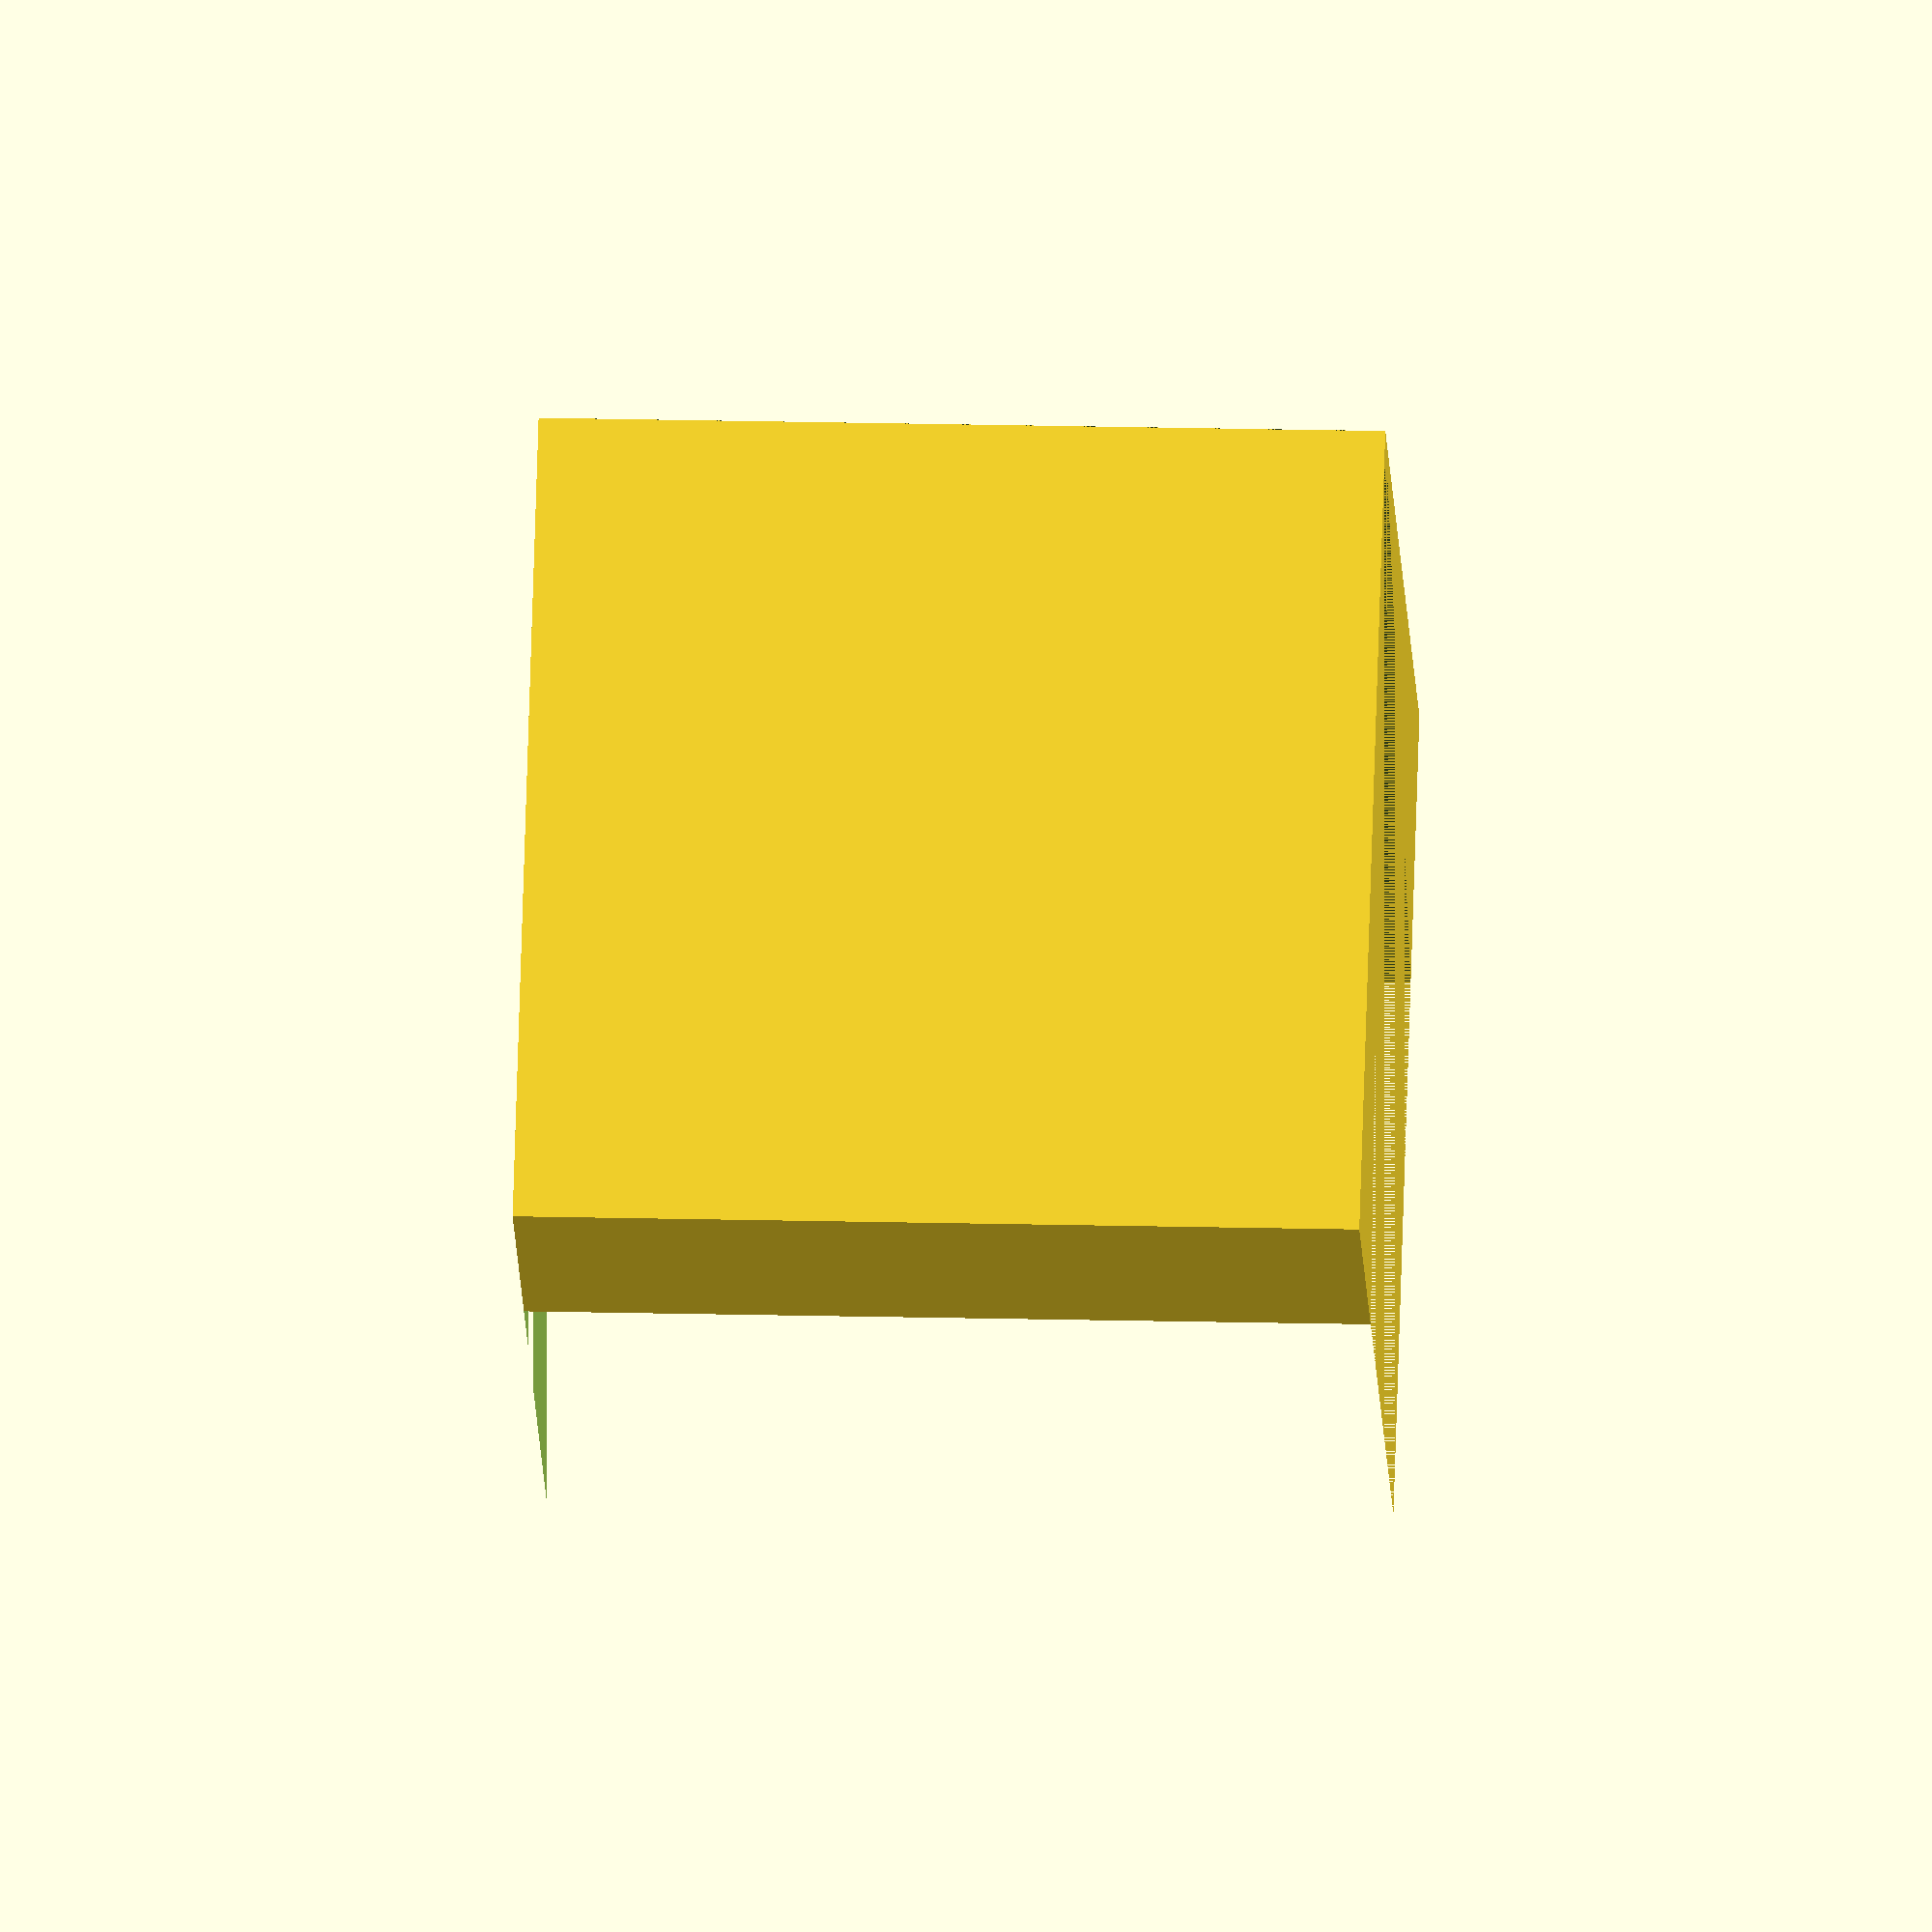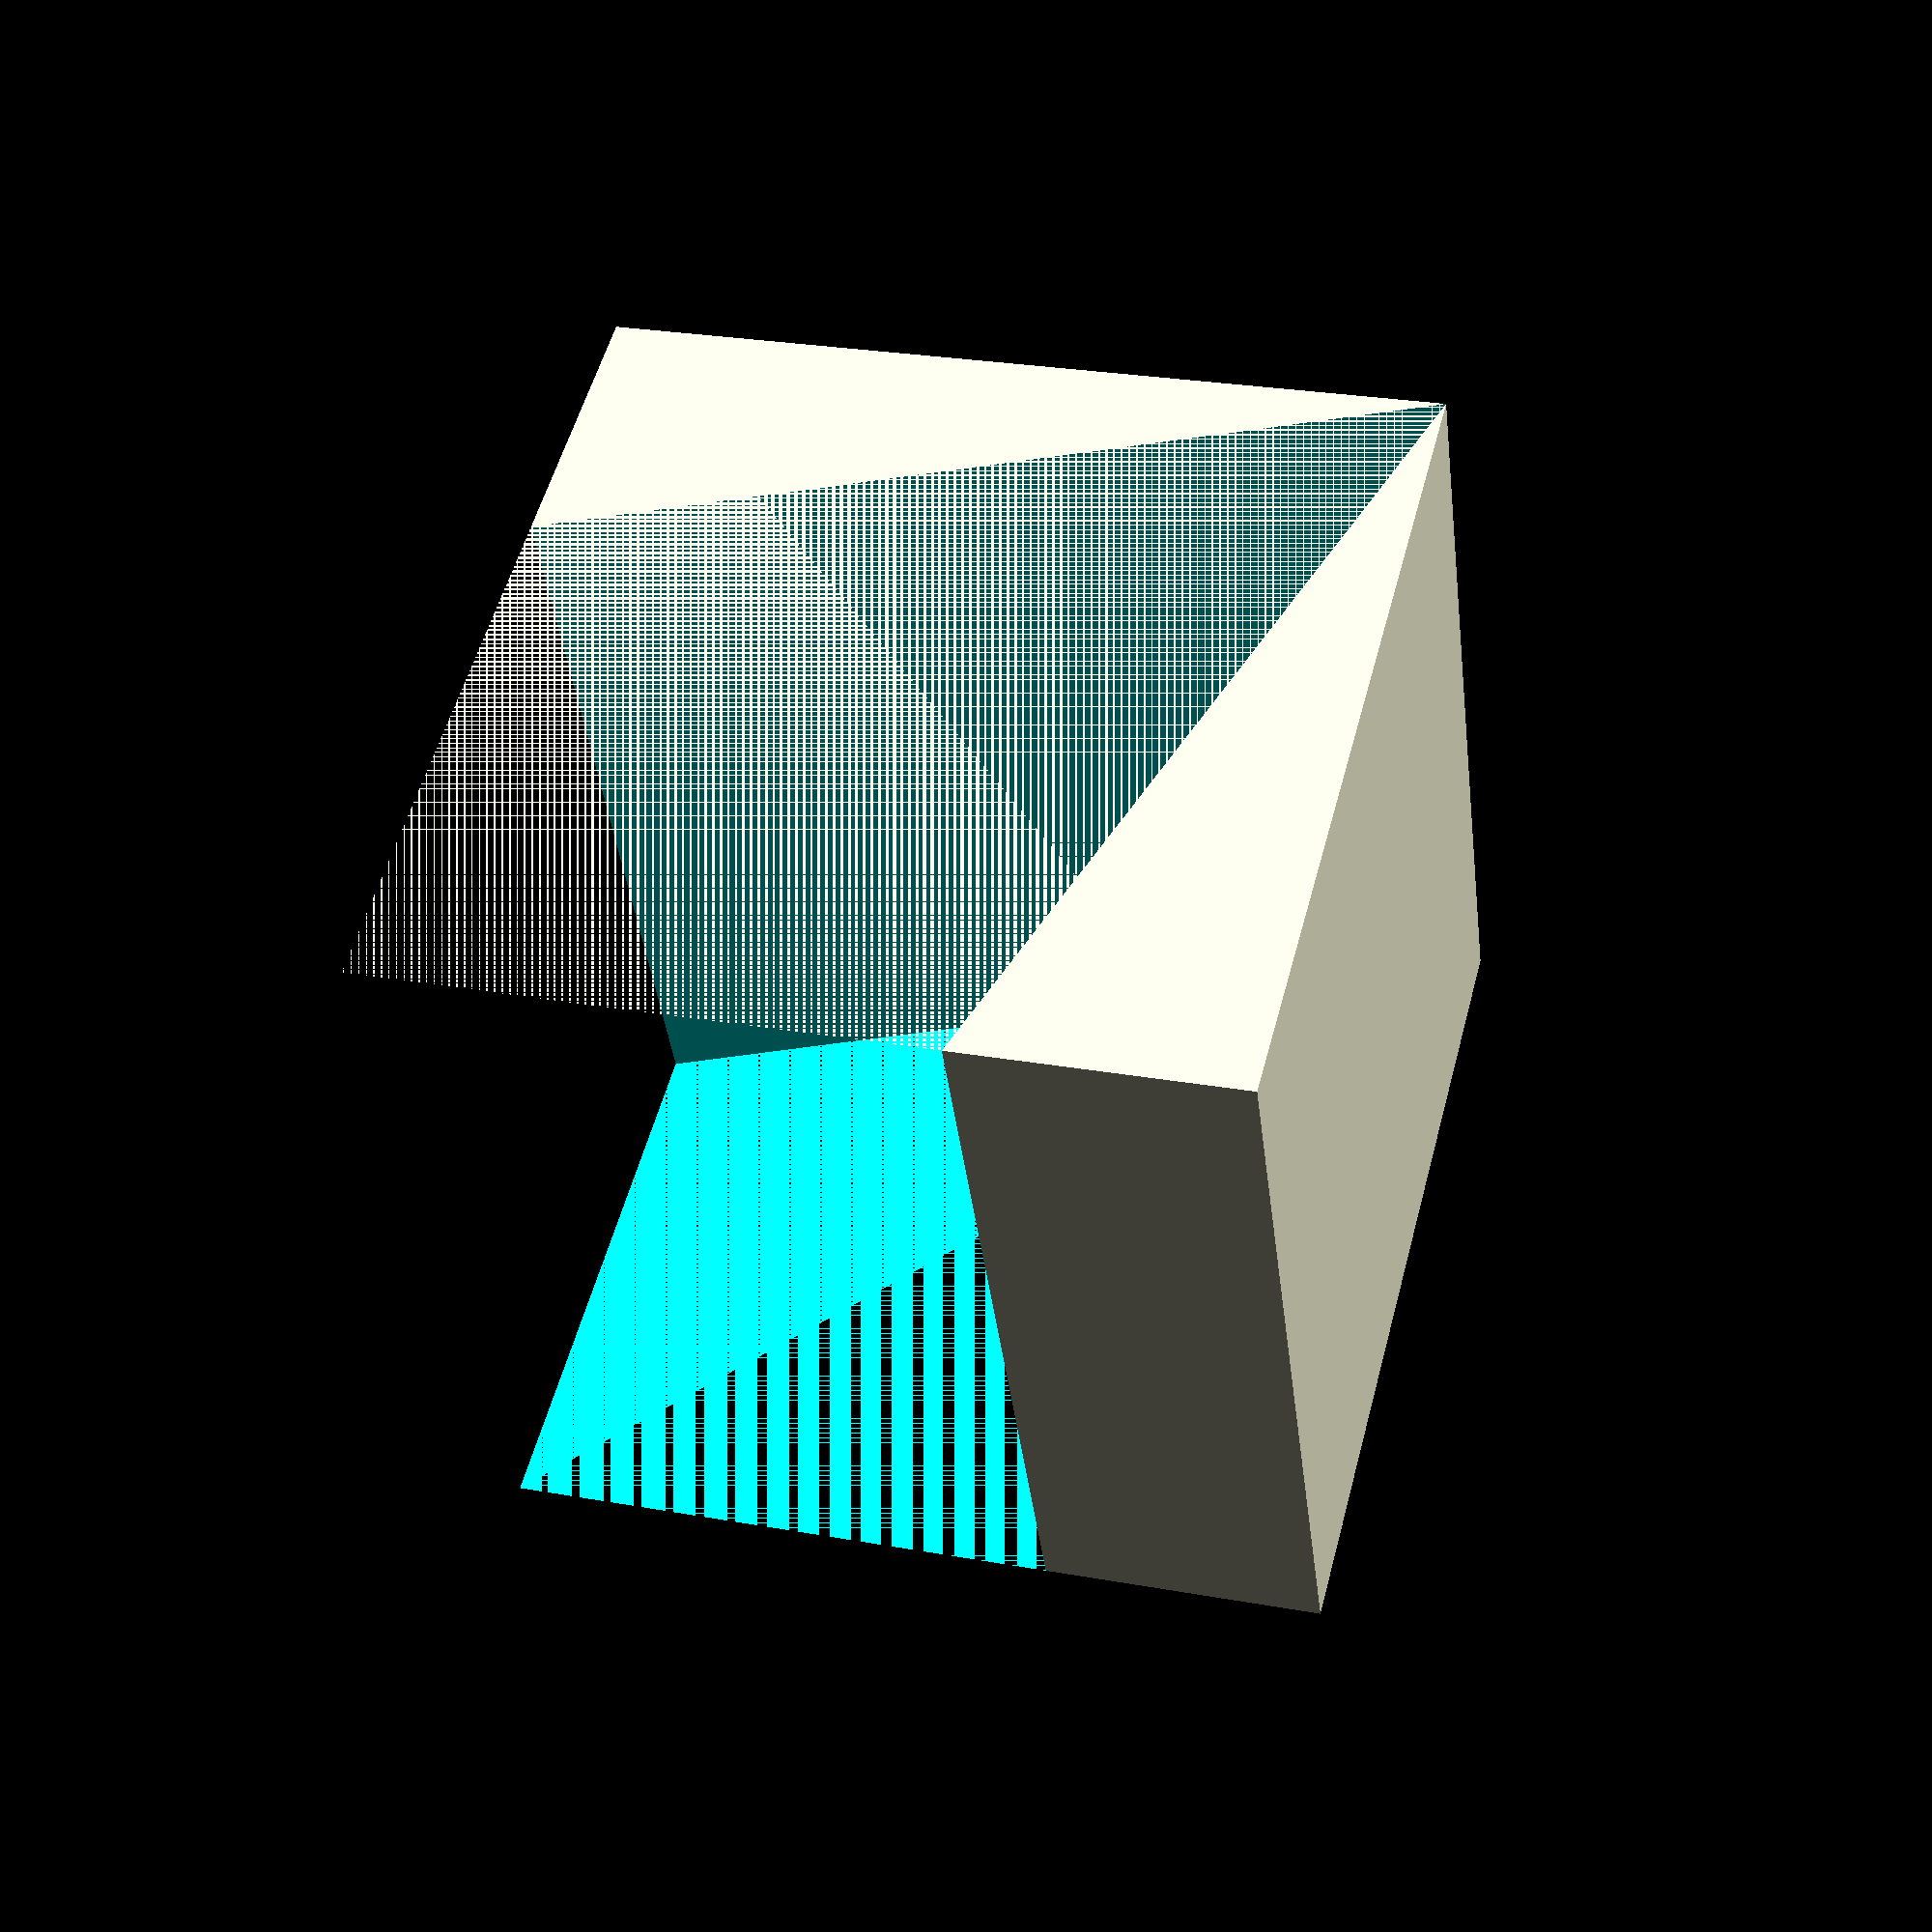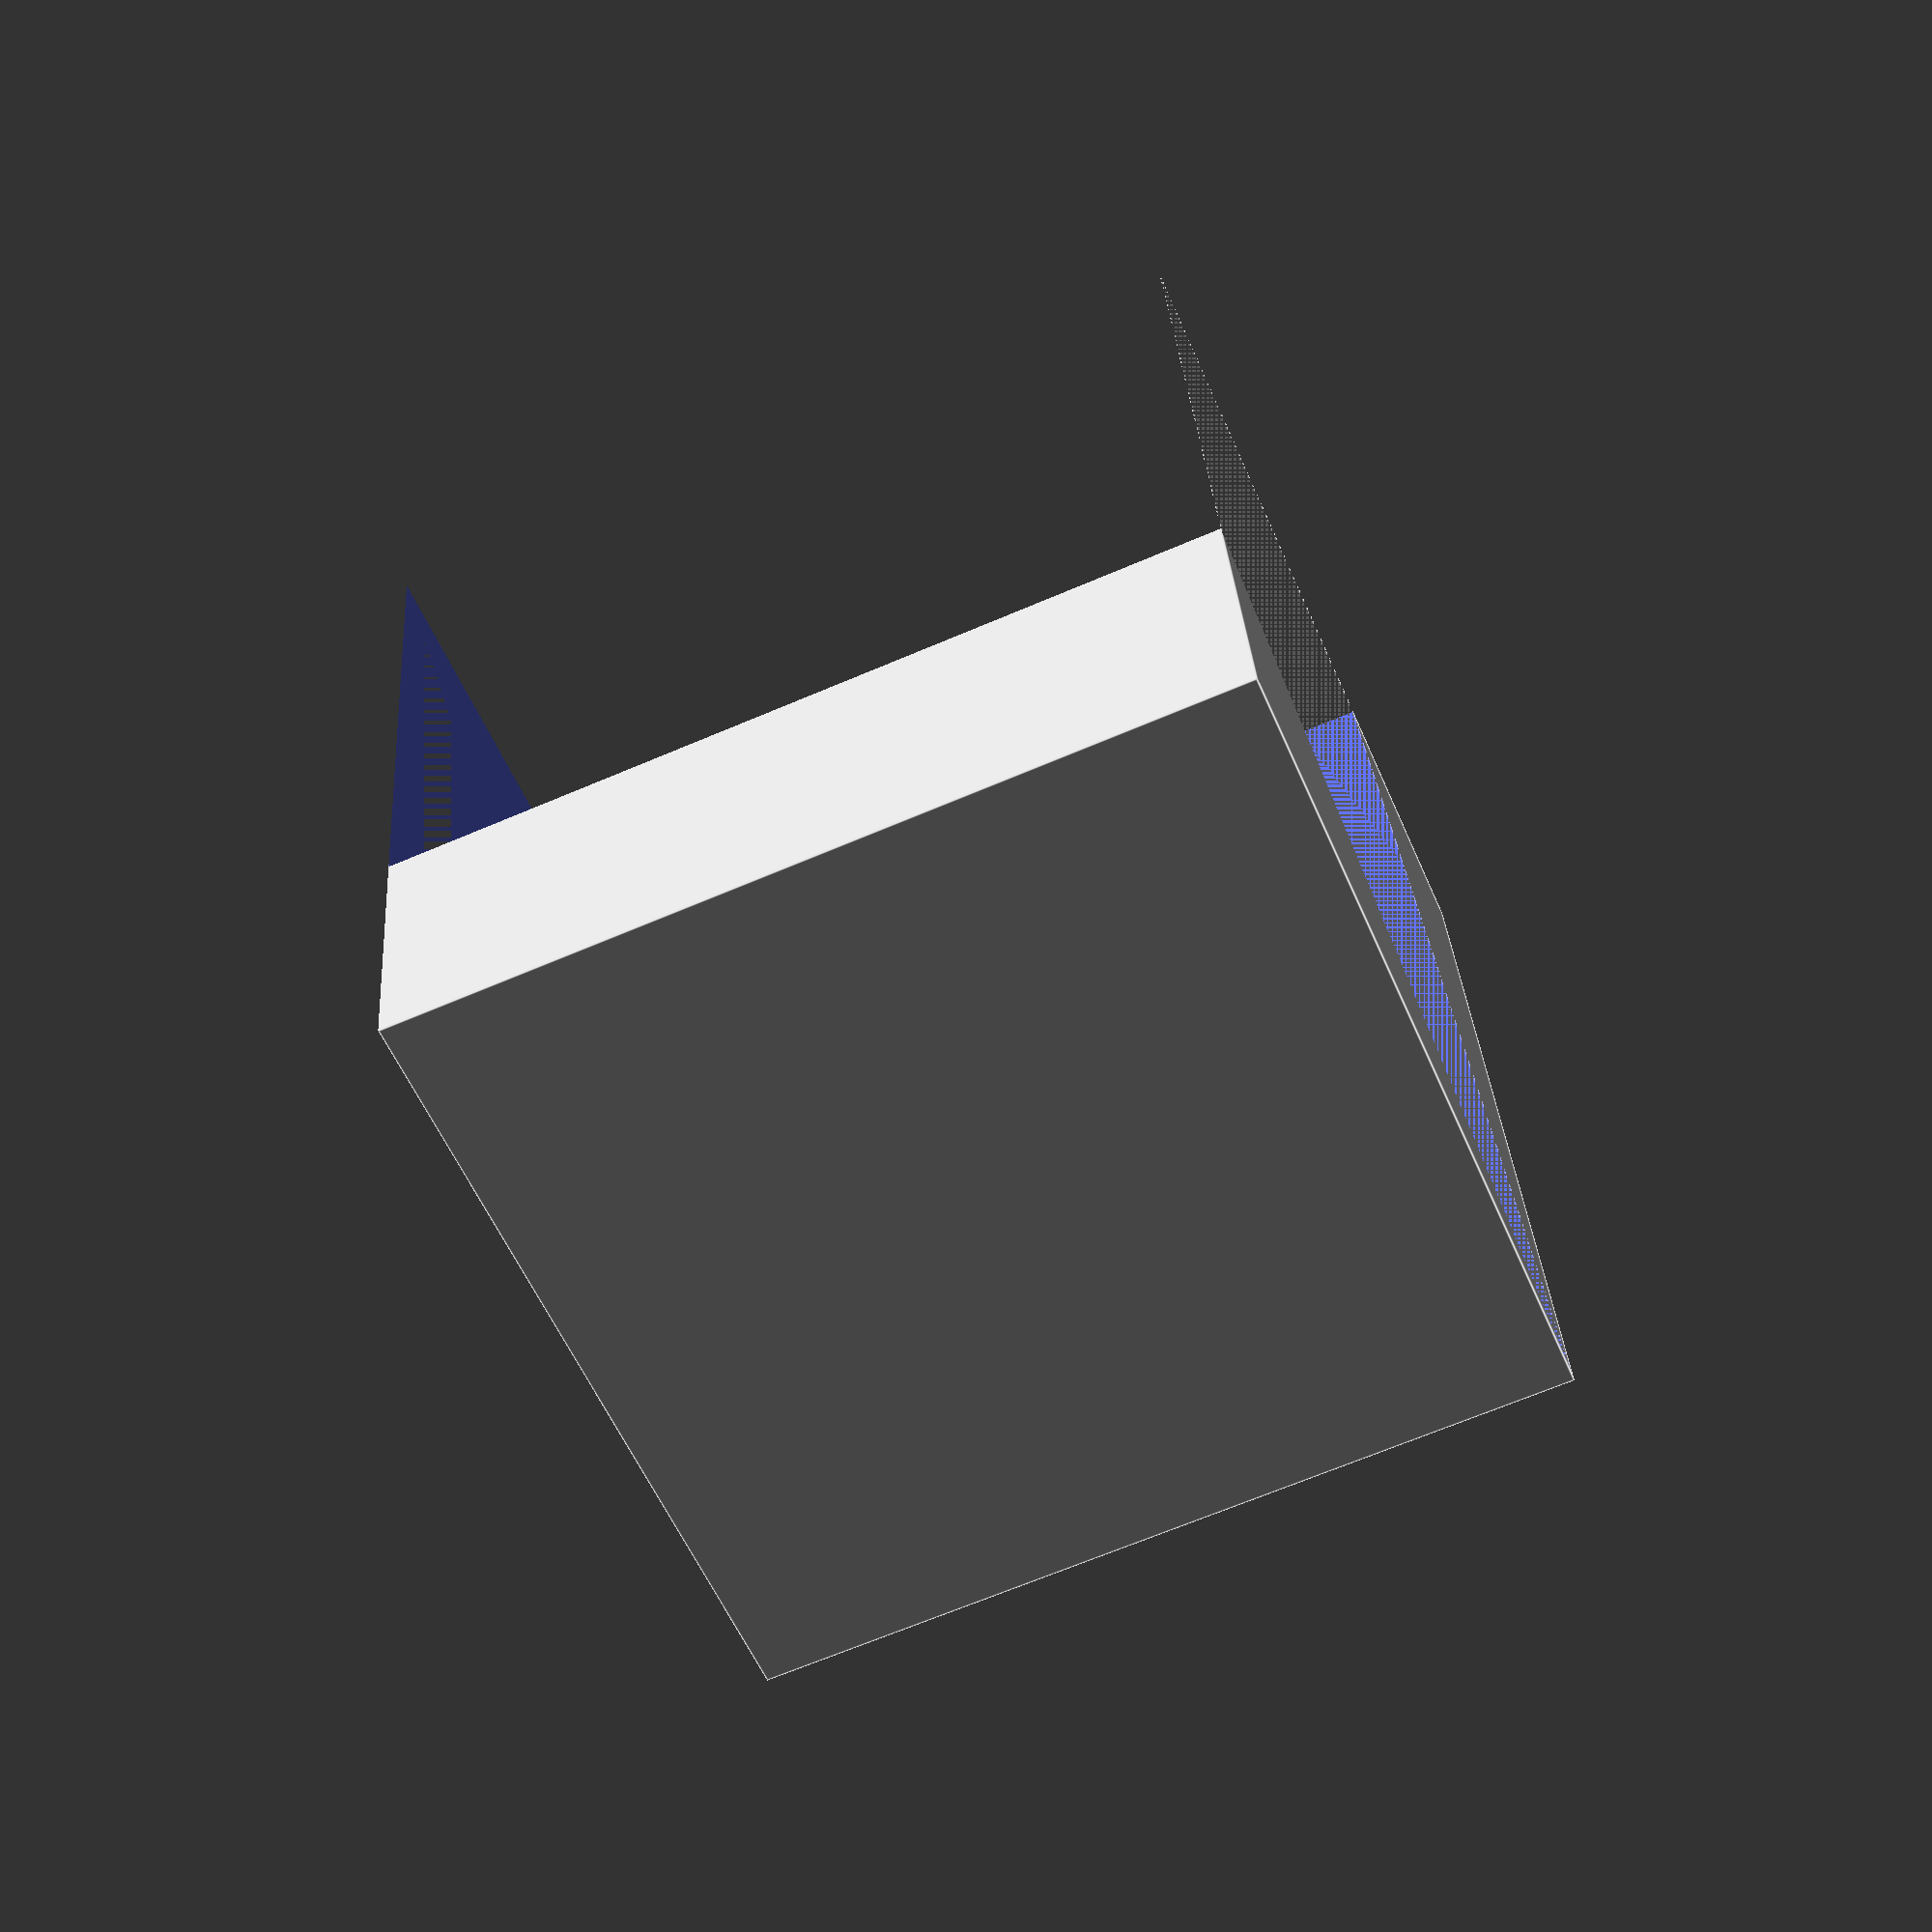
<openscad>
rotate([0,0,-88])
rotate([0,-90,0]){
    difference(){
        rotate([-45,0,0]) {
            cube([30, 30, 30]);
        }
        scale([1,2,1]) {
            rotate([-45,0,0]) {
                cube([30, 30, 30]);
            }
        }
    }
}
</openscad>
<views>
elev=162.2 azim=279.6 roll=87.1 proj=o view=wireframe
elev=219.5 azim=331.6 roll=173.1 proj=p view=solid
elev=66.4 azim=217.3 roll=293.3 proj=p view=edges
</views>
